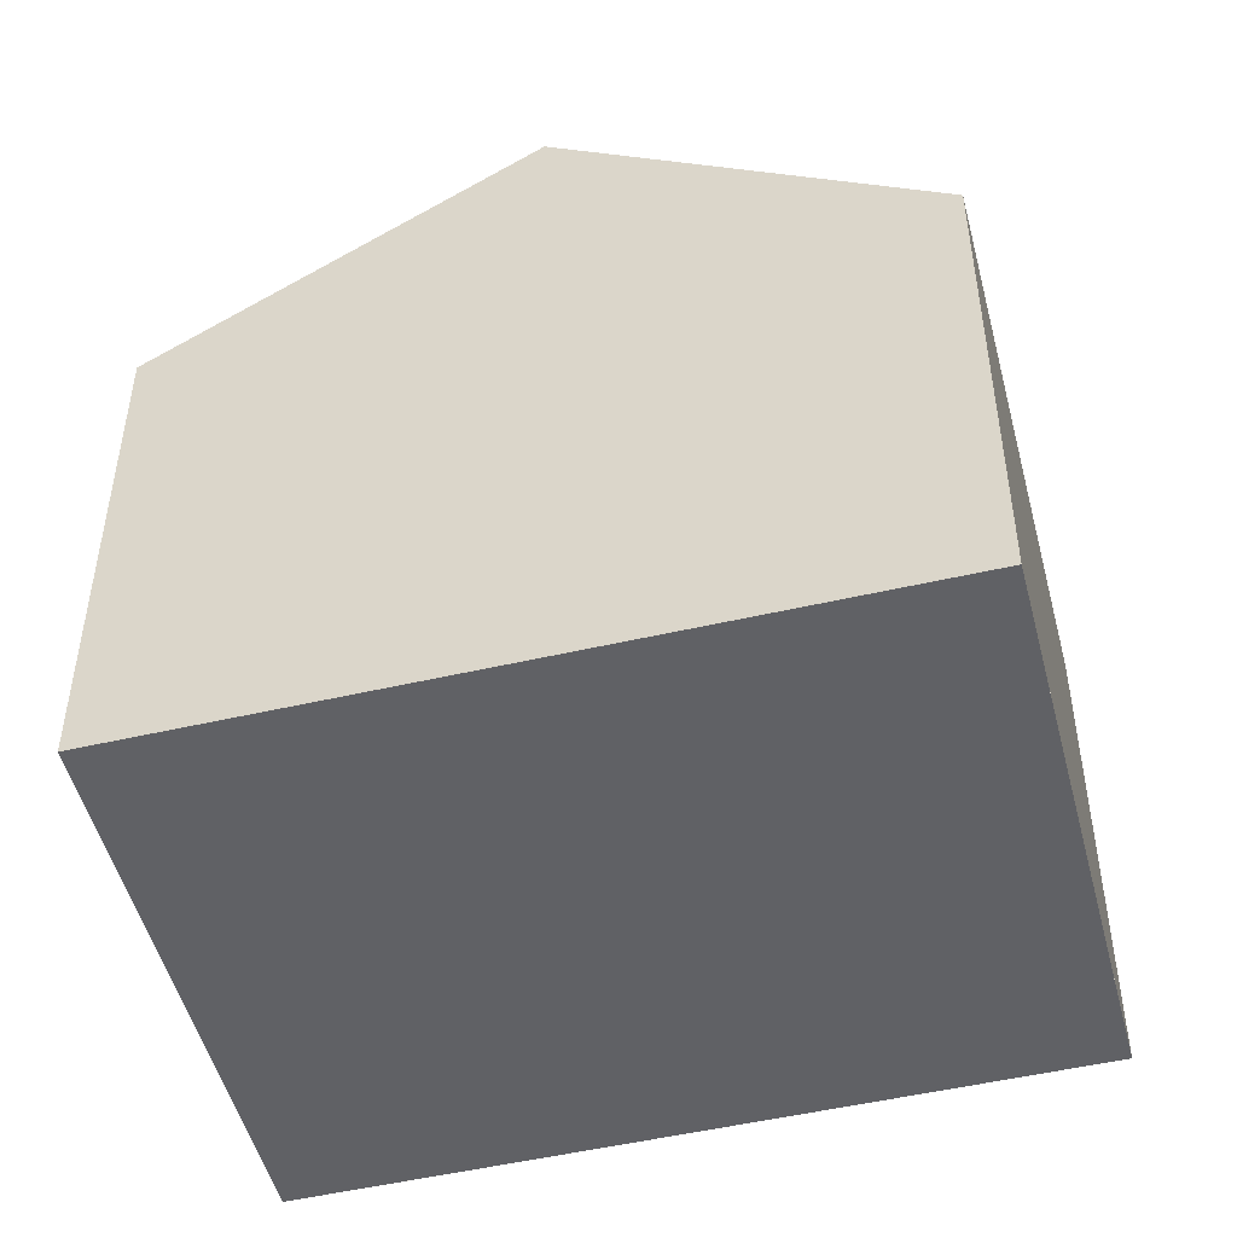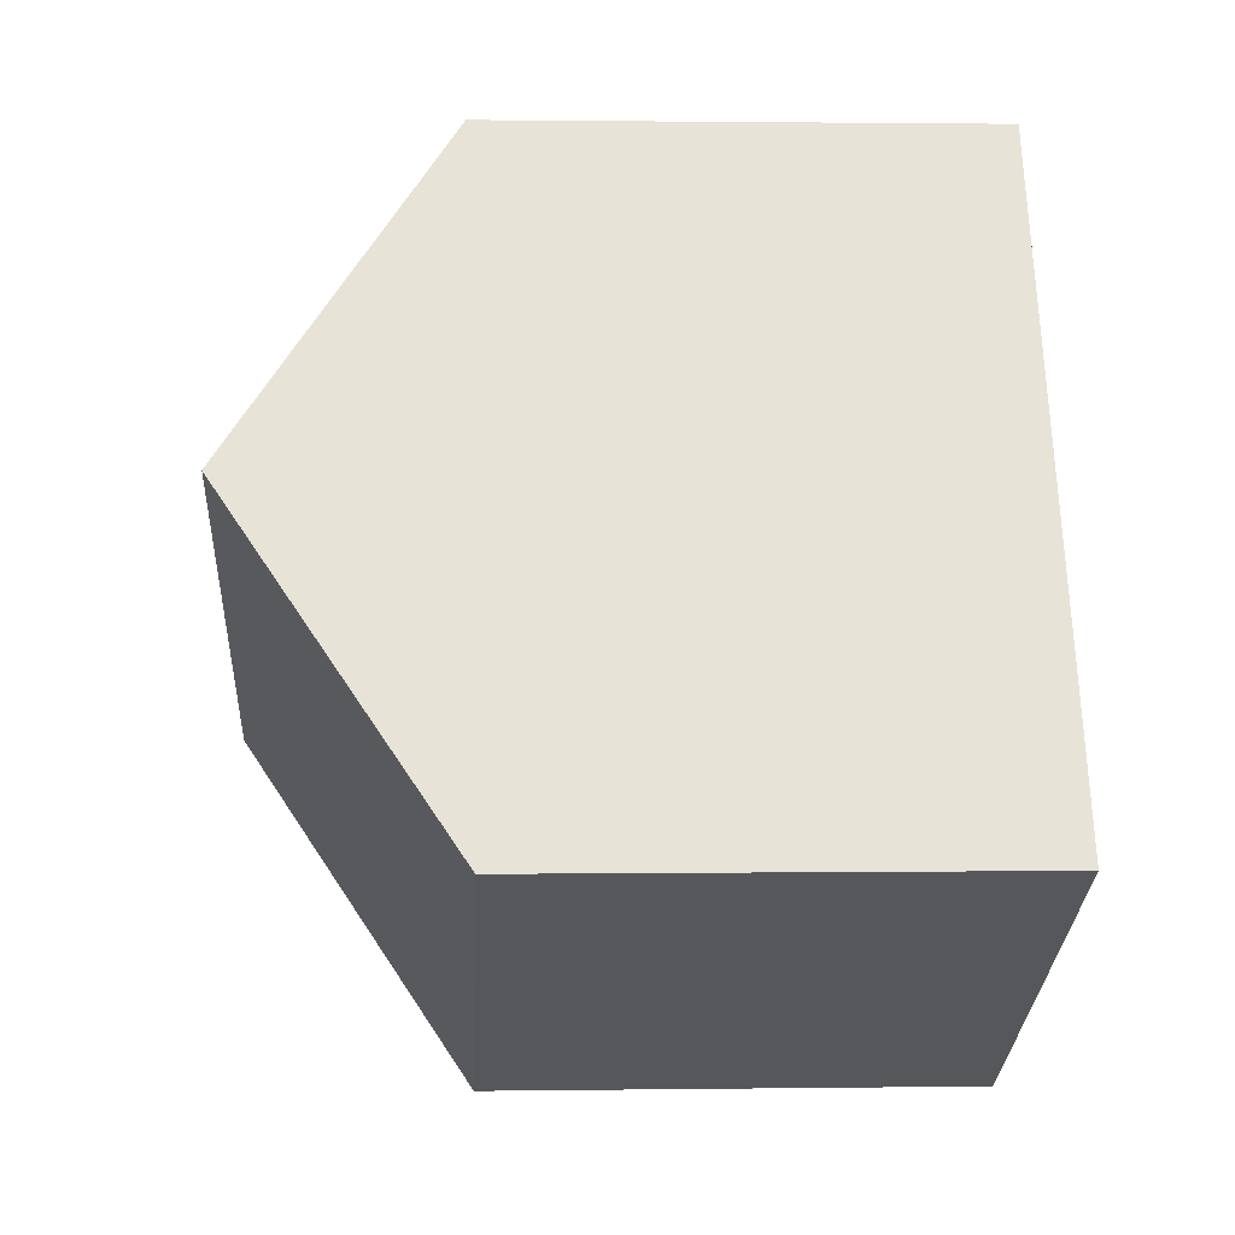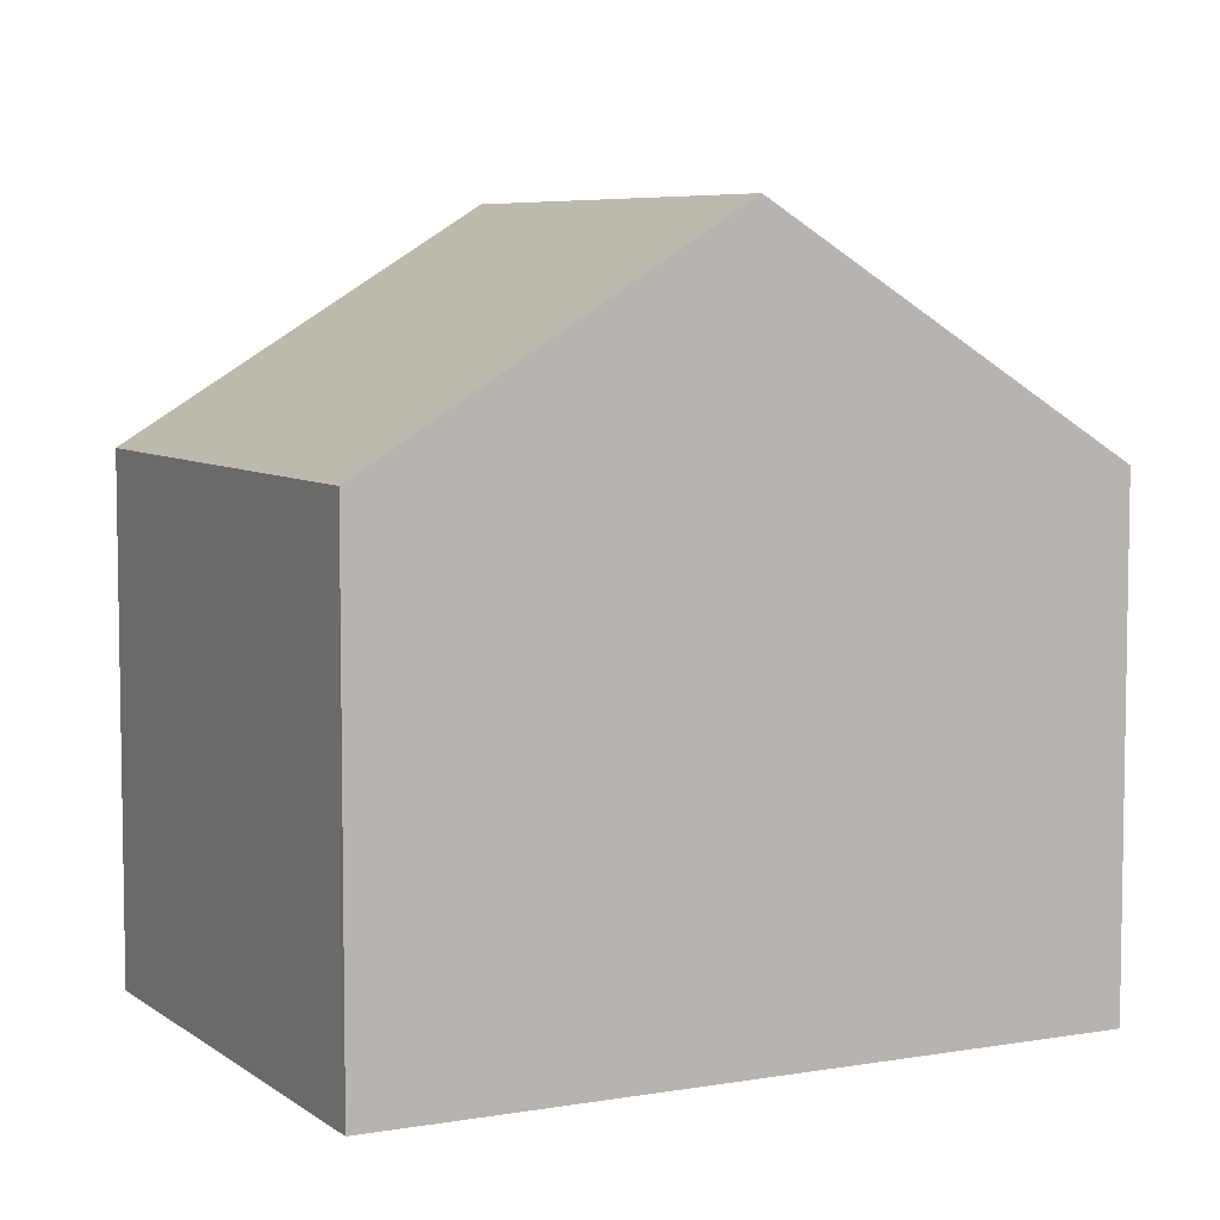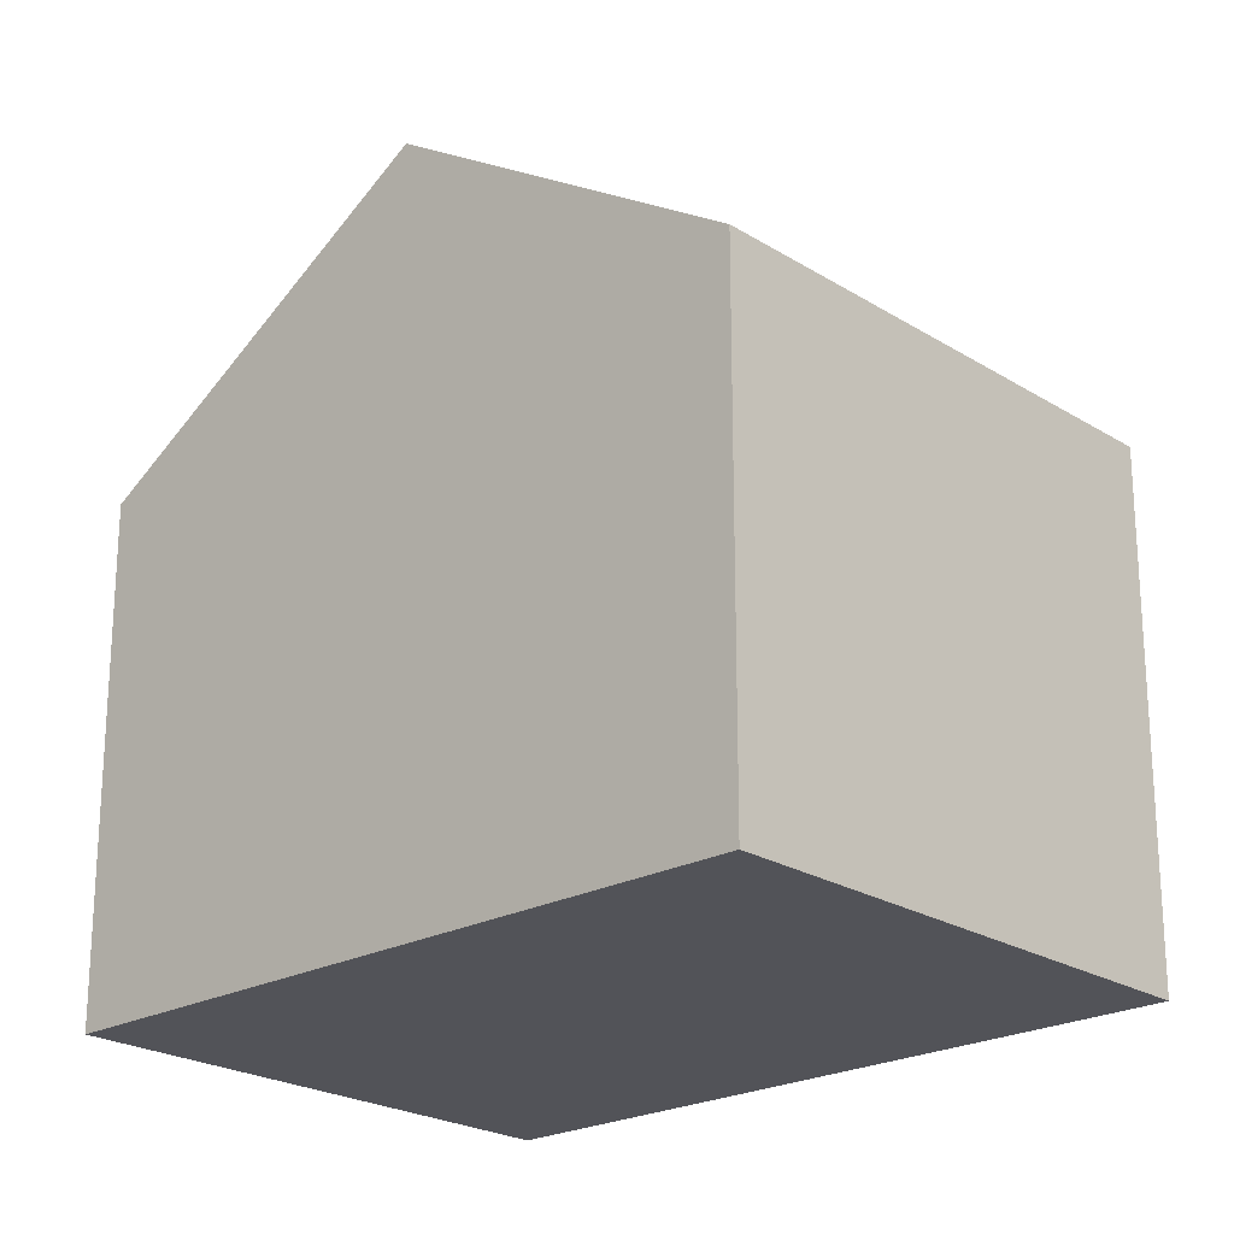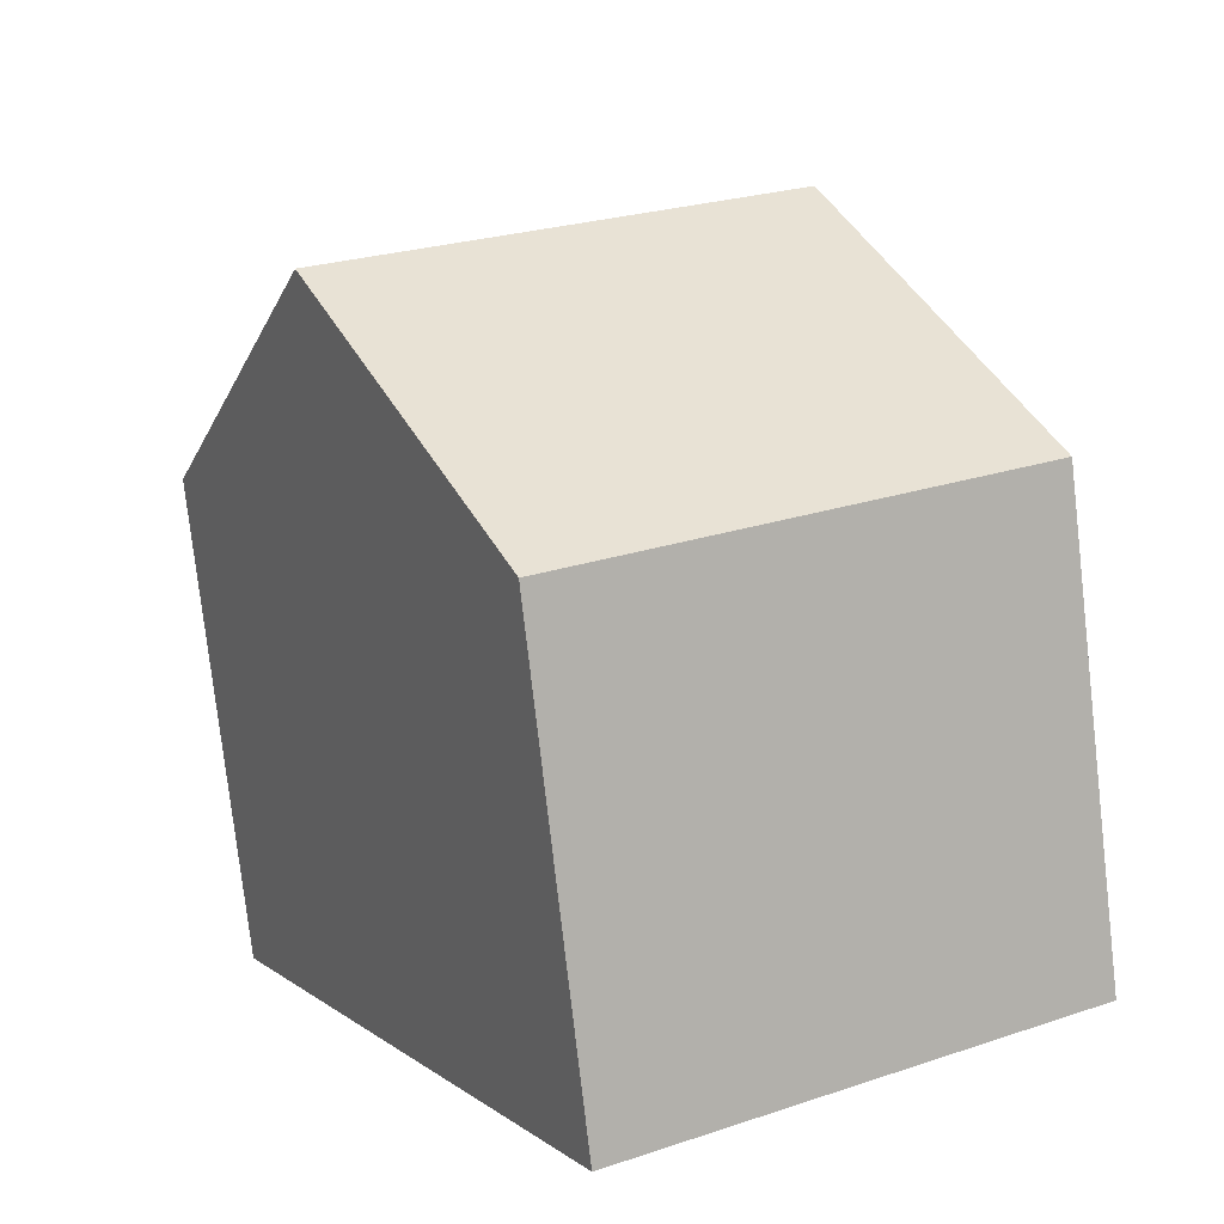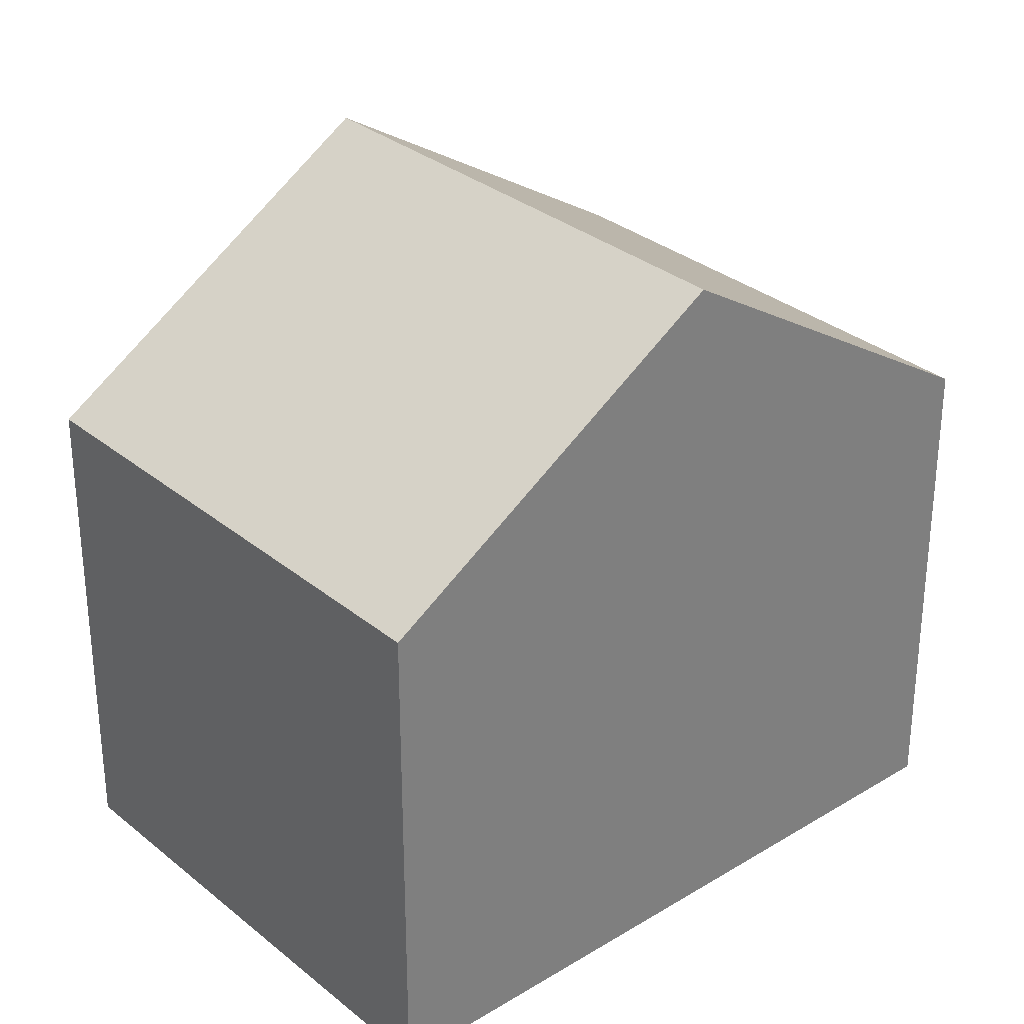
<metadata>
{"format":"obj","ext":"obj","renderer":"f3d","projection":"perspective","resolution":1024,"background":"white","views":[{"elev":-50.4,"azim":-46.8,"up":"+Z"},{"elev":1.4,"azim":87.1,"up":"+Y"},{"elev":6.5,"azim":-88.3,"up":"+Z"},{"elev":-22.6,"azim":161.7,"up":"+Z"},{"elev":-77.6,"azim":6.5,"up":"+Y"},{"elev":31.2,"azim":77.9,"up":"+Z"}]}
</metadata>
<code>
v -1895 -1048 5.811
v -1900 -1051 5.817
v -1904 -1043 5.896
v -1899 -1040 5.89
v -1897 -1044 8.495
v -1902 -1047 8.503
v -1900 -1051 5.857
v -1895 -1048 5.85
v -1895 -1048 5.85
v -1897 -1044 8.495
v -1895 -1048 5.811
v -1902 -1047 8.503
v -1897 -1044 8.495
v -1897 -1044 8.495
v -1899 -1040 5.89
v -1904 -1043 5.898
v -1901 -1041 5.893
v -1902 -1047 8.503
v -1900 -1051 5.857
v -1900 -1051 5.817
v -1904 -1043 5.898
v -1902 -1047 8.503
v -1904 -1043 5.896
v -1895 -1048 5.811
v -1895 -1048 5.811
v -1895 -1048 0
v -1895 -1048 0
v -1900 -1051 5.857
v -1900 -1051 5.817
v -1900 -1051 -8.882e-16
v -1900 -1051 0
v -1904 -1043 5.896
v -1904 -1043 5.896
v -1904 -1043 -8.882e-16
v -1904 -1043 -8.882e-16
v -1897 -1044 8.495
v -1899 -1040 5.89
v -1899 -1040 0
v -1897 -1044 0
v -1895 -1048 5.85
v -1897 -1044 8.495
v -1897 -1044 0
v -1895 -1048 -8.882e-16
v -1902 -1047 8.503
v -1900 -1051 5.857
v -1900 -1051 0
v -1902 -1047 0
v -1895 -1048 5.811
v -1895 -1048 5.85
v -1895 -1048 -8.882e-16
v -1895 -1048 0
v -1900 -1051 5.817
v -1895 -1048 5.811
v -1895 -1048 0
v -1900 -1051 0
v -1904 -1043 5.898
v -1902 -1047 8.503
v -1902 -1047 0
v -1904 -1043 0
v -1899 -1040 5.89
v -1899 -1040 5.89
v -1899 -1040 0
v -1899 -1040 0
v -1904 -1043 5.896
v -1904 -1043 5.898
v -1904 -1043 0
v -1904 -1043 -8.882e-16
v -1899 -1040 5.89
v -1901 -1041 5.893
v -1901 -1041 8.882e-16
v -1899 -1040 0
v -1900 -1051 5.817
v -1900 -1051 5.817
v -1900 -1051 0
v -1900 -1051 -8.882e-16
v -1901 -1041 5.893
v -1904 -1043 5.896
v -1904 -1043 -8.882e-16
v -1901 -1041 8.882e-16
v -1904 -1043 0
v -1899 -1040 0
v -1895 -1048 0
v -1900 -1051 0
f 9 8 1 11
f 10 5 8 9
f 19 7 6 18
f 20 2 7 19
f 15 4 13 14
f 22 12 16 21
f 21 16 3 23
f 18 10 9 19
f 19 9 11 20
f 21 17 15 14 22
f 23 17 21
f 25 26 27 24
f 29 30 31 28
f 33 34 35 32
f 37 38 39 36
f 41 42 43 40
f 45 46 47 44
f 49 50 51 48
f 53 54 55 52
f 57 58 59 56
f 61 62 63 60
f 65 66 67 64
f 69 70 71 68
f 73 74 75 72
f 77 78 79 76
f 81 82 83 80

</code>
